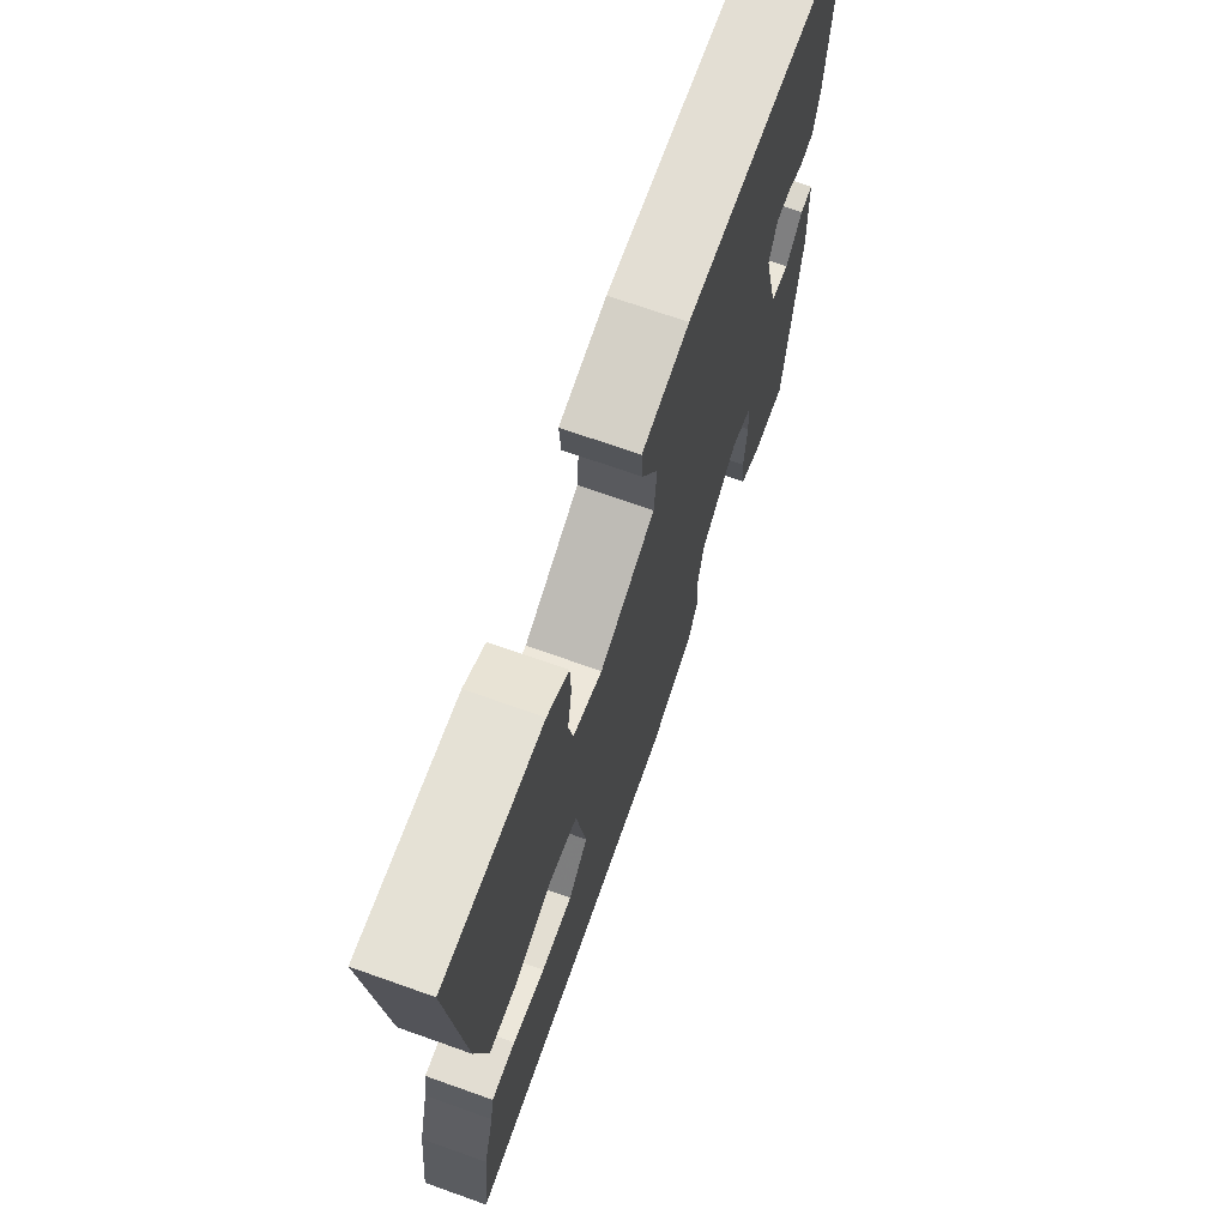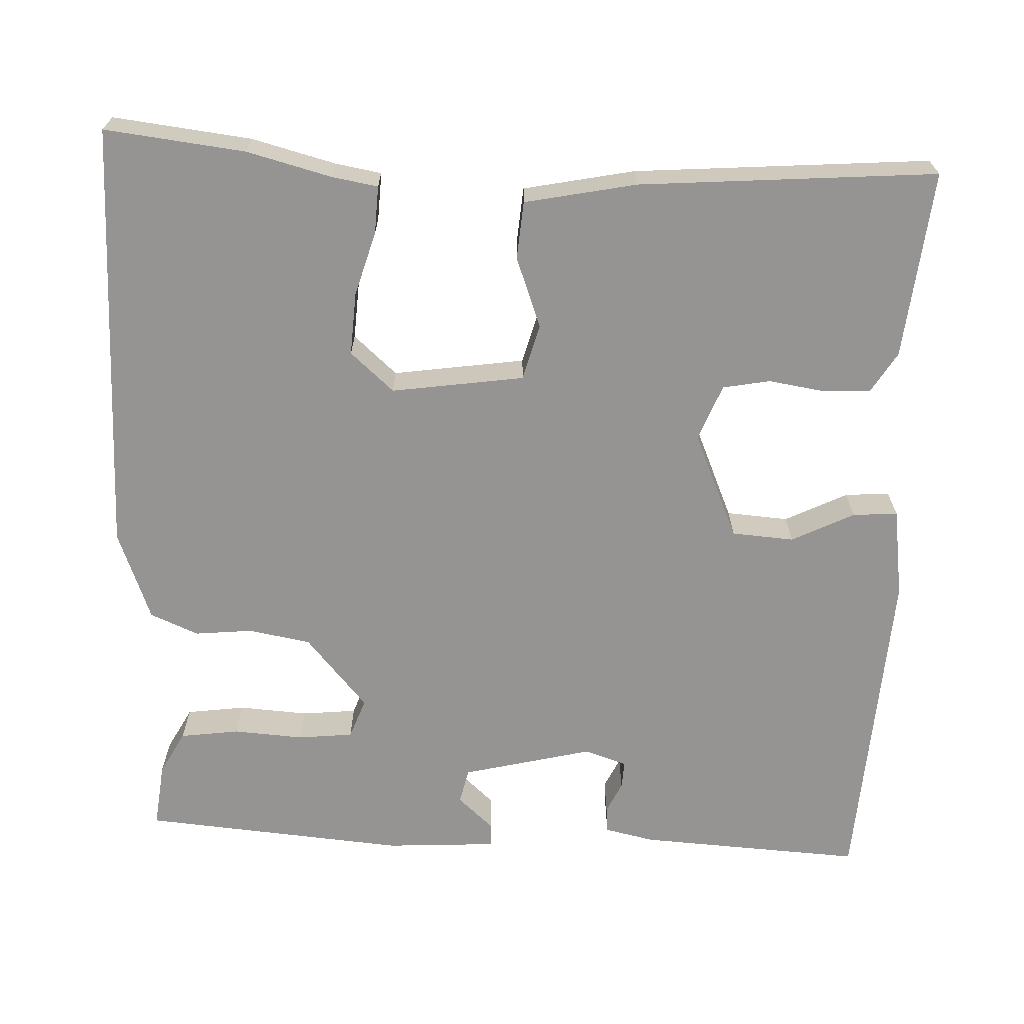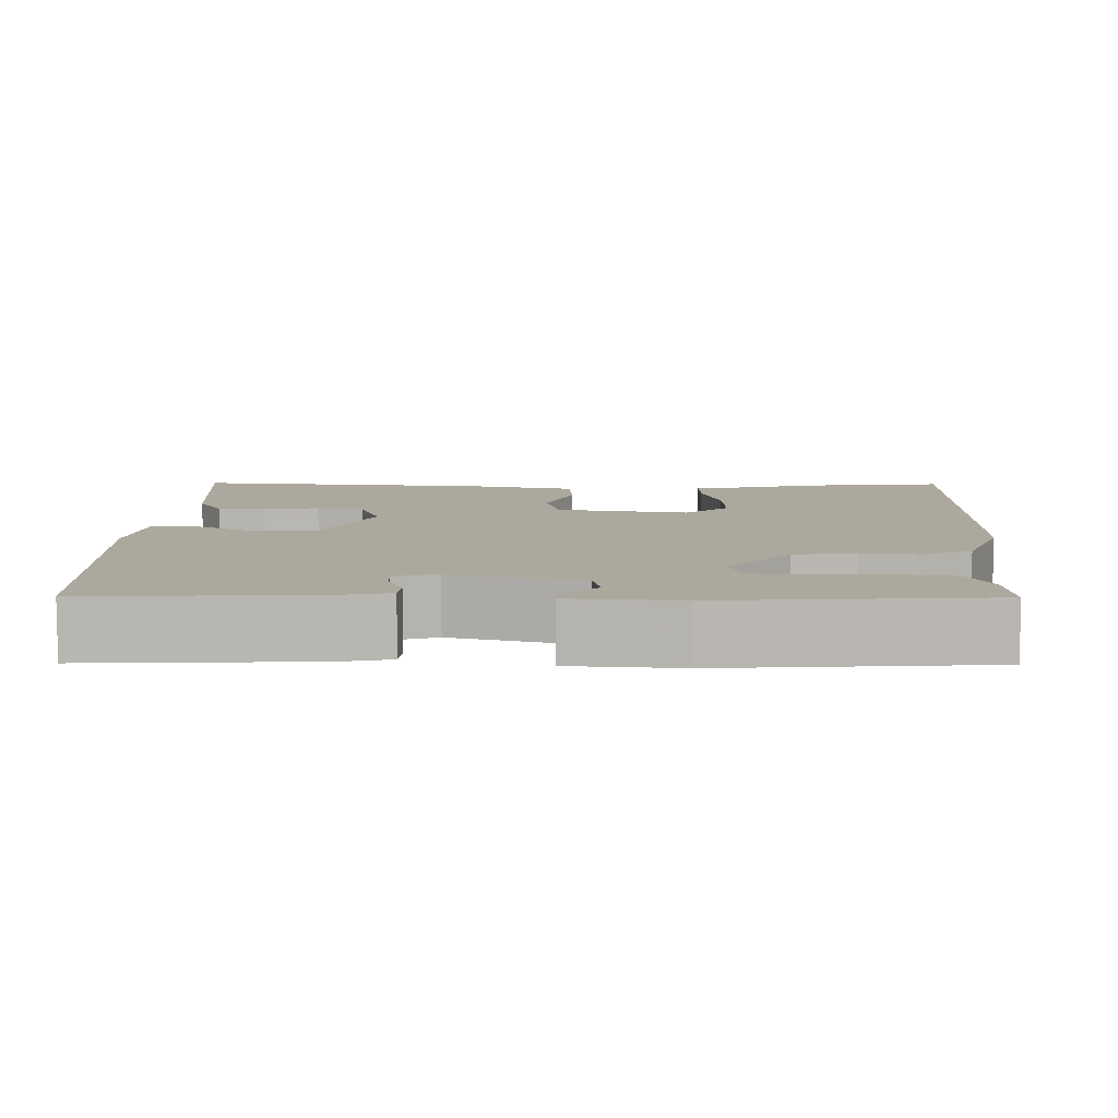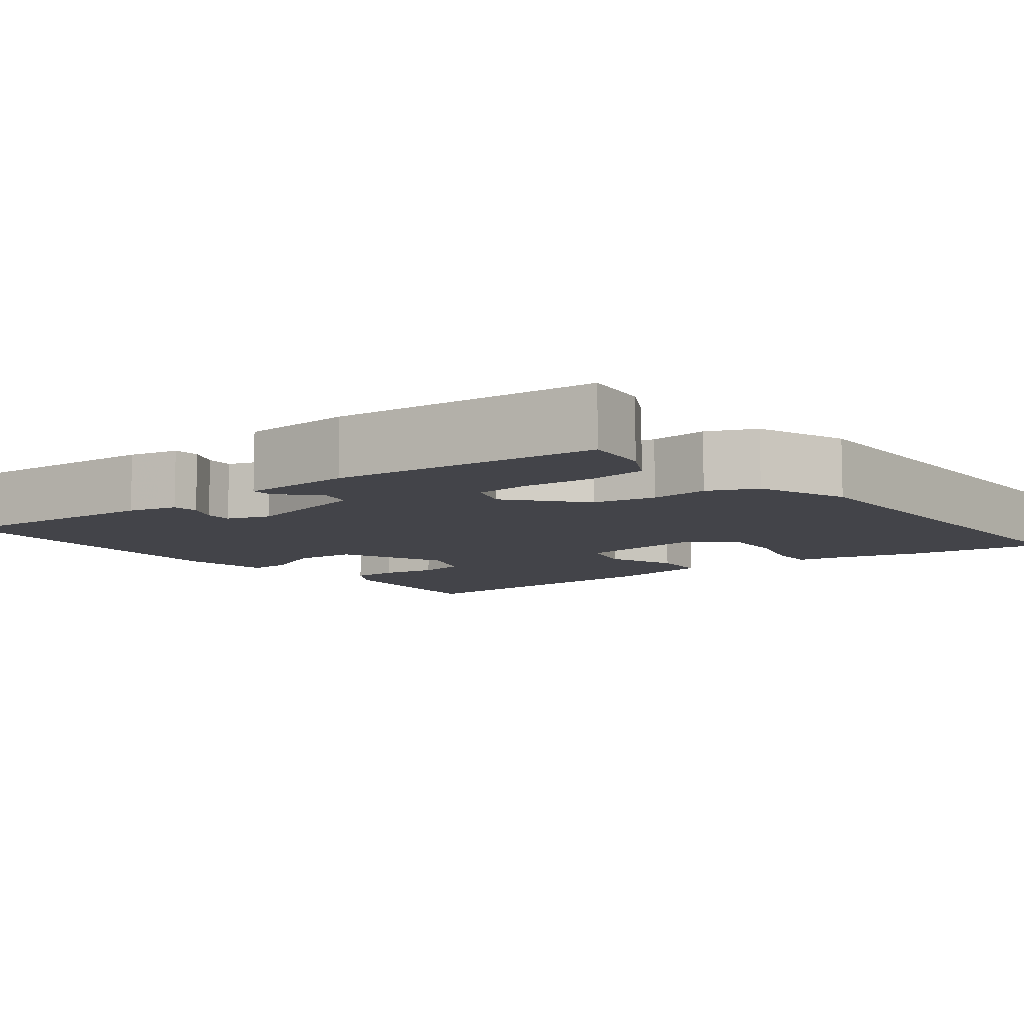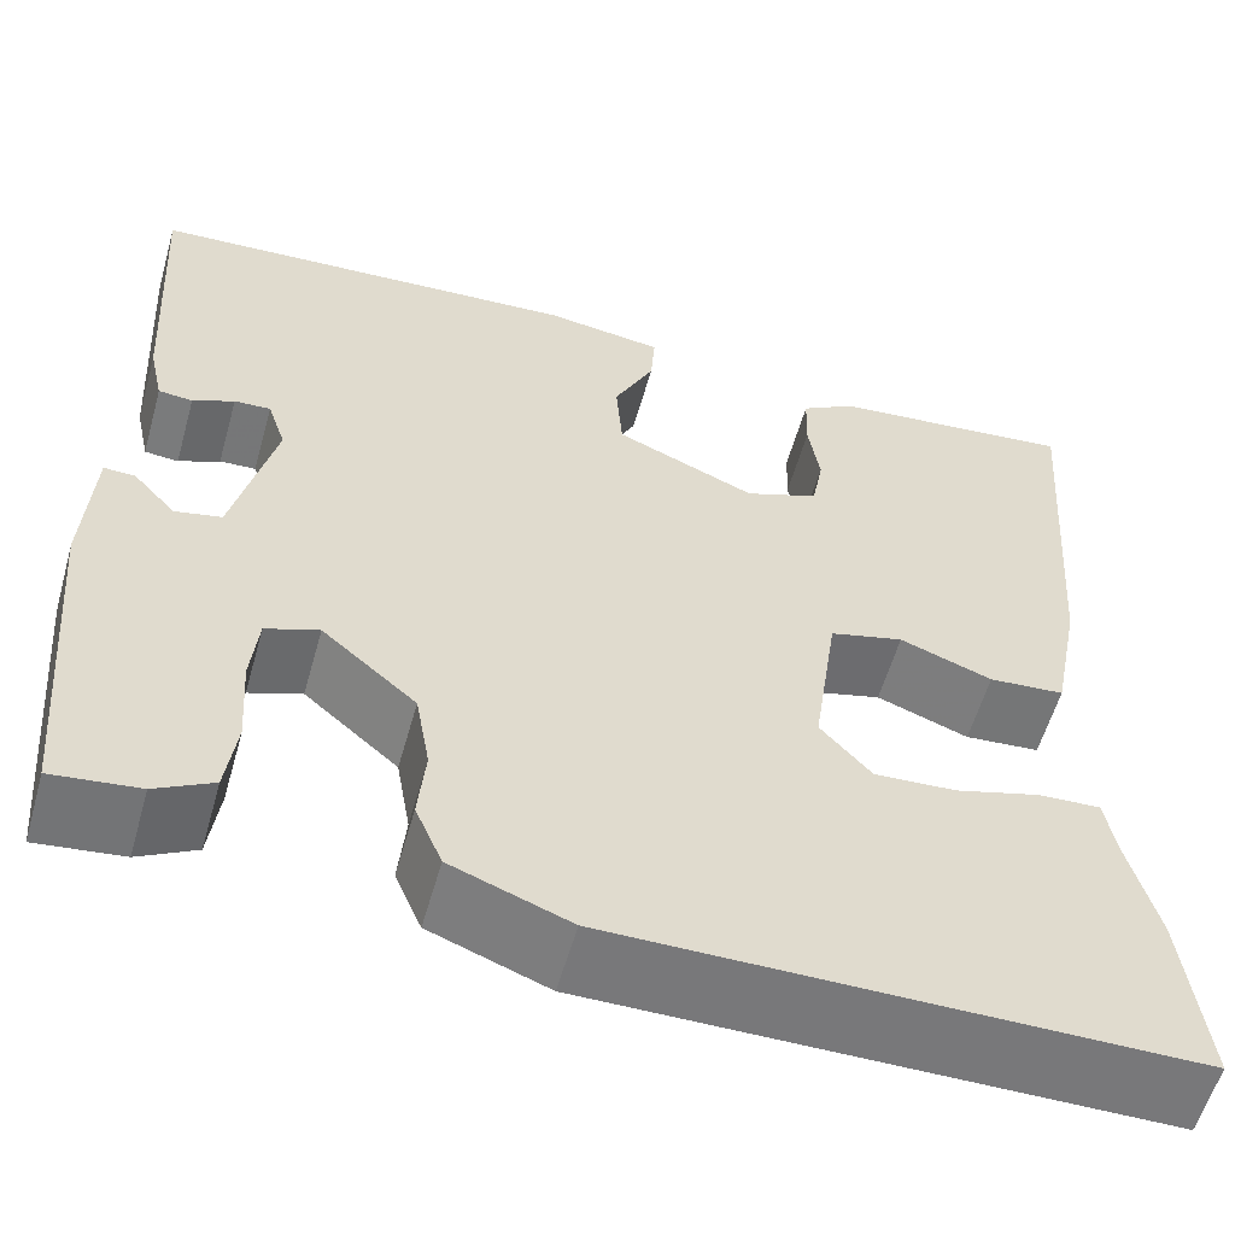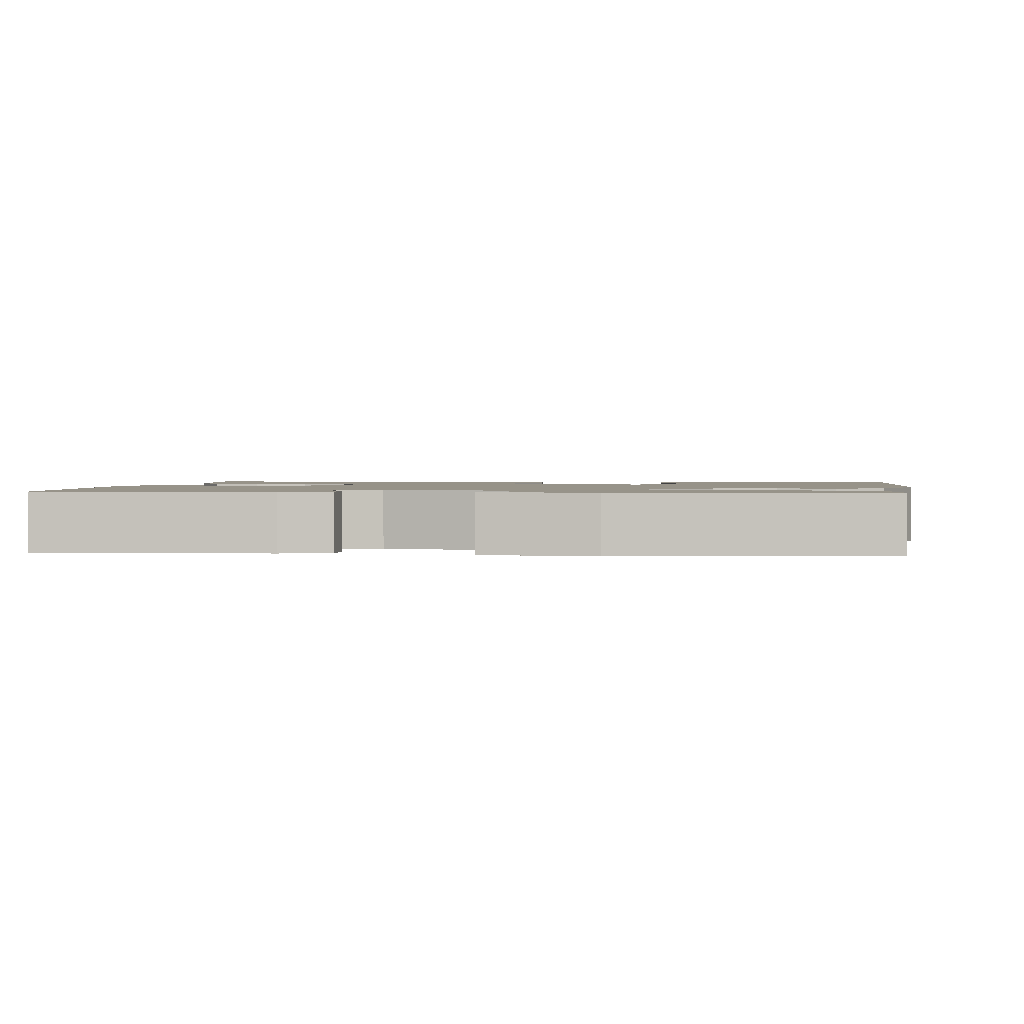
<metadata>
{"format":"obj","ext":"obj","renderer":"f3d","projection":"perspective","resolution":1024,"background":"white","views":[{"elev":71.2,"azim":-70.5,"up":"+Z"},{"elev":-67.1,"azim":-92.2,"up":"+Y"},{"elev":8.6,"azim":91.7,"up":"+Y"},{"elev":-8.4,"azim":128.0,"up":"+Y"},{"elev":-57.6,"azim":164.2,"up":"+Z"},{"elev":1.5,"azim":96.0,"up":"+Y"}]}
</metadata>
<code>
v 0.506 0.07 0.484
v 0.489 0.07 0.2
v 0.475 0.07 0.137
v 0.442 0.07 0.134
v 0.402 0.07 0.153
v 0.367 0.07 0.155
v 0.349 0.07 0.101
v 0.389 0.07 -0.064
v 0.434 0.07 -0.074
v 0.475 0.07 -0.029
v 0.505 0.07 -0.028
v 0.513 0.07 -0.169
v 0.484 0.07 -0.504
v 0.401 0.07 -0.494
v 0.346 0.07 -0.464
v 0.336 0.07 -0.389
v 0.342 0.07 -0.3
v 0.335 0.07 -0.23
v 0.284 0.07 -0.211
v 0.193 0.07 -0.289
v 0.179 0.07 -0.368
v 0.186 0.07 -0.441
v 0.16 0.07 -0.502
v 0.046 0.07 -0.545
v -0.505 0.07 -0.544
v -0.484 0.07 -0.367
v -0.456 0.07 -0.26
v -0.446 0.07 -0.202
v -0.386 0.07 -0.205
v -0.304 0.07 -0.229
v -0.225 0.07 -0.234
v -0.176 0.07 -0.179
v -0.2 0.07 -0.011
v -0.271 0.07 0.008
v -0.36 0.07 -0.025
v -0.433 0.07 -0.019
v -0.461 0.07 0.122
v -0.489 0.07 0.498
v -0.251 0.07 0.473
v -0.199 0.07 0.441
v -0.197 0.07 0.38
v -0.208 0.07 0.31
v -0.197 0.07 0.25
v -0.126 0.07 0.222
v 0.009 0.07 0.28
v 0.015 0.07 0.359
v -0.024 0.07 0.438
v -0.028 0.07 0.495
v 0.086 0.07 0.511
v 0.506 0 0.484
v 0.489 0 0.2
v 0.475 0 0.137
v 0.442 0 0.134
v 0.402 0 0.153
v 0.367 0 0.155
v 0.349 0 0.101
v 0.389 0 -0.064
v 0.434 0 -0.074
v 0.475 0 -0.029
v 0.505 0 -0.028
v 0.513 0 -0.169
v 0.484 0 -0.504
v 0.401 0 -0.494
v 0.346 0 -0.464
v 0.336 0 -0.389
v 0.342 0 -0.3
v 0.335 0 -0.23
v 0.284 0 -0.211
v 0.193 0 -0.289
v 0.179 0 -0.368
v 0.186 0 -0.441
v 0.16 0 -0.502
v 0.046 0 -0.545
v -0.505 0 -0.544
v -0.484 0 -0.367
v -0.456 0 -0.26
v -0.446 0 -0.202
v -0.386 0 -0.205
v -0.304 0 -0.229
v -0.225 0 -0.234
v -0.176 0 -0.179
v -0.2 0 -0.011
v -0.271 0 0.008
v -0.36 0 -0.025
v -0.433 0 -0.019
v -0.461 0 0.122
v -0.489 0 0.498
v -0.251 0 0.473
v -0.199 0 0.441
v -0.197 0 0.38
v -0.208 0 0.31
v -0.197 0 0.25
v -0.126 0 0.222
v 0.009 0 0.28
v 0.015 0 0.359
v -0.024 0 0.438
v -0.028 0 0.495
v 0.086 0 0.511
f 46 47 48 49
f 45 46 49 1
f 44 45 1 2
f 39 40 41 42
f 39 42 43
f 38 39 43
f 37 38 43
f 34 35 36 37
f 33 34 37 43
f 32 33 43 44
f 27 28 29 30
f 27 30 31
f 26 27 31
f 25 26 31
f 24 25 31
f 21 22 23 24
f 20 21 24 31
f 19 20 31 32
f 14 15 16 17
f 14 17 18
f 13 14 18
f 12 13 18
f 9 10 11 12
f 8 9 12 18
f 7 8 18 19
f 2 3 4 5
f 2 5 6
f 44 2 6
f 7 19 32 44
f 6 7 44
f 98 97 96 95
f 50 98 95 94
f 51 50 94 93
f 91 90 89 88
f 92 91 88
f 92 88 87
f 92 87 86
f 86 85 84 83
f 92 86 83 82
f 93 92 82 81
f 79 78 77 76
f 80 79 76
f 80 76 75
f 80 75 74
f 80 74 73
f 73 72 71 70
f 80 73 70 69
f 81 80 69 68
f 66 65 64 63
f 67 66 63
f 67 63 62
f 67 62 61
f 61 60 59 58
f 67 61 58 57
f 68 67 57 56
f 54 53 52 51
f 55 54 51
f 55 51 93
f 93 81 68 56
f 93 56 55
f 1 50 51 2
f 2 51 52 3
f 3 52 53 4
f 4 53 54 5
f 5 54 55 6
f 6 55 56 7
f 7 56 57 8
f 8 57 58 9
f 9 58 59 10
f 10 59 60 11
f 11 60 61 12
f 12 61 62 13
f 13 62 63 14
f 14 63 64 15
f 15 64 65 16
f 16 65 66 17
f 17 66 67 18
f 18 67 68 19
f 19 68 69 20
f 20 69 70 21
f 21 70 71 22
f 22 71 72 23
f 23 72 73 24
f 24 73 74 25
f 25 74 75 26
f 26 75 76 27
f 27 76 77 28
f 28 77 78 29
f 29 78 79 30
f 30 79 80 31
f 31 80 81 32
f 32 81 82 33
f 33 82 83 34
f 34 83 84 35
f 35 84 85 36
f 36 85 86 37
f 37 86 87 38
f 38 87 88 39
f 39 88 89 40
f 40 89 90 41
f 41 90 91 42
f 42 91 92 43
f 43 92 93 44
f 44 93 94 45
f 45 94 95 46
f 46 95 96 47
f 47 96 97 48
f 48 97 98 49
f 49 98 50 1

</code>
